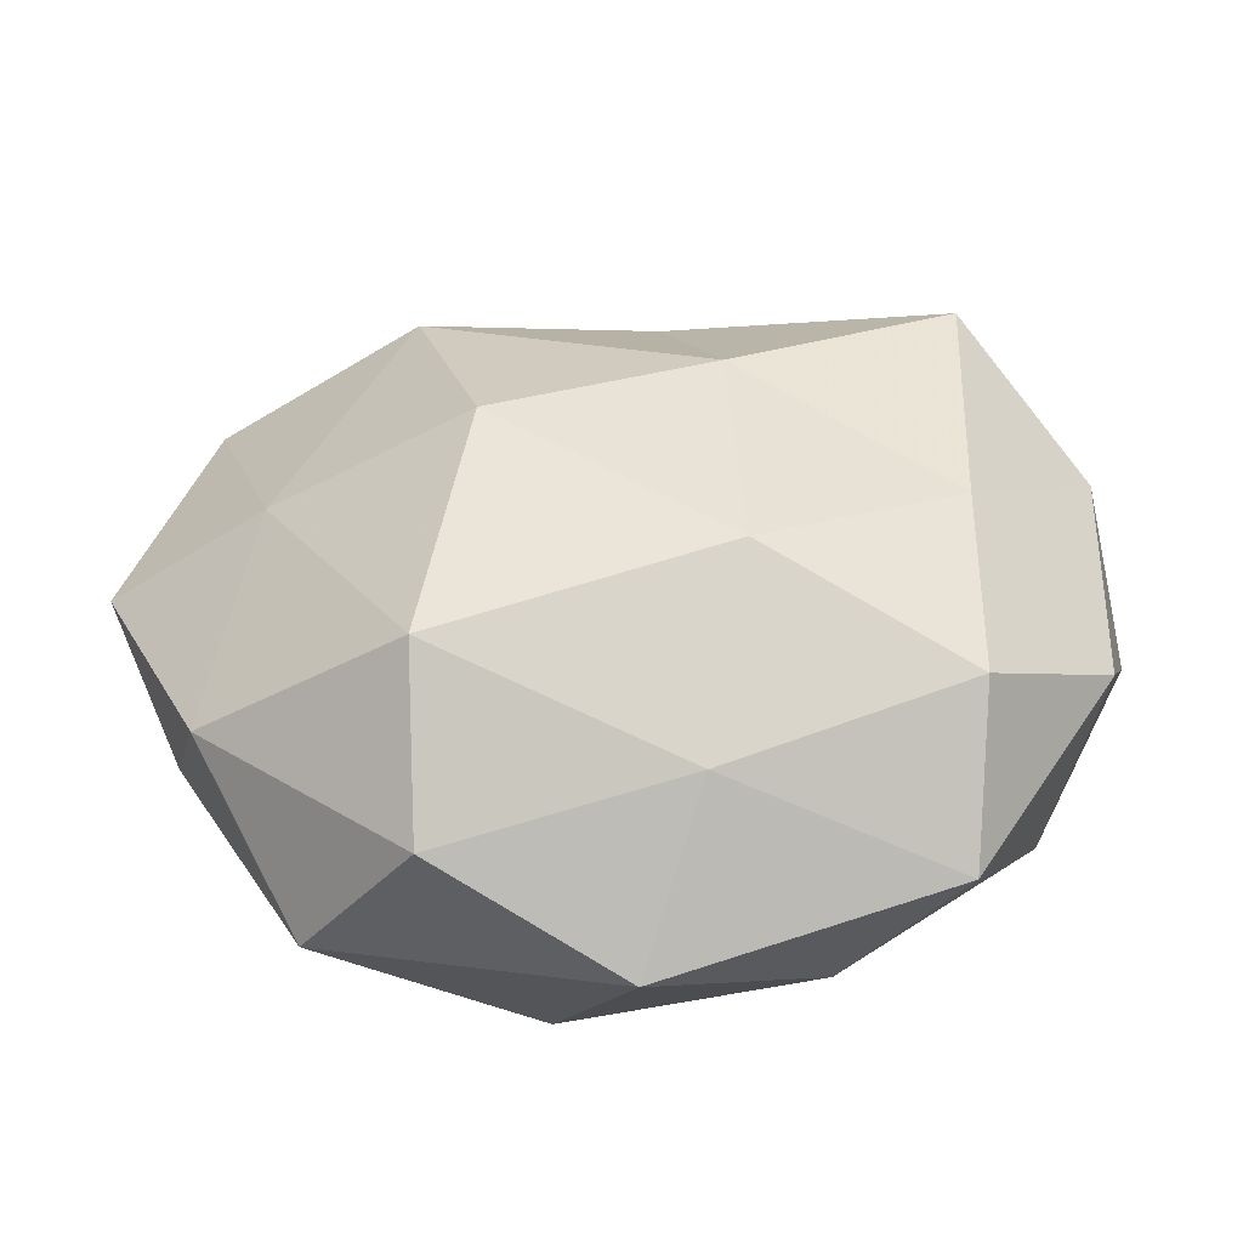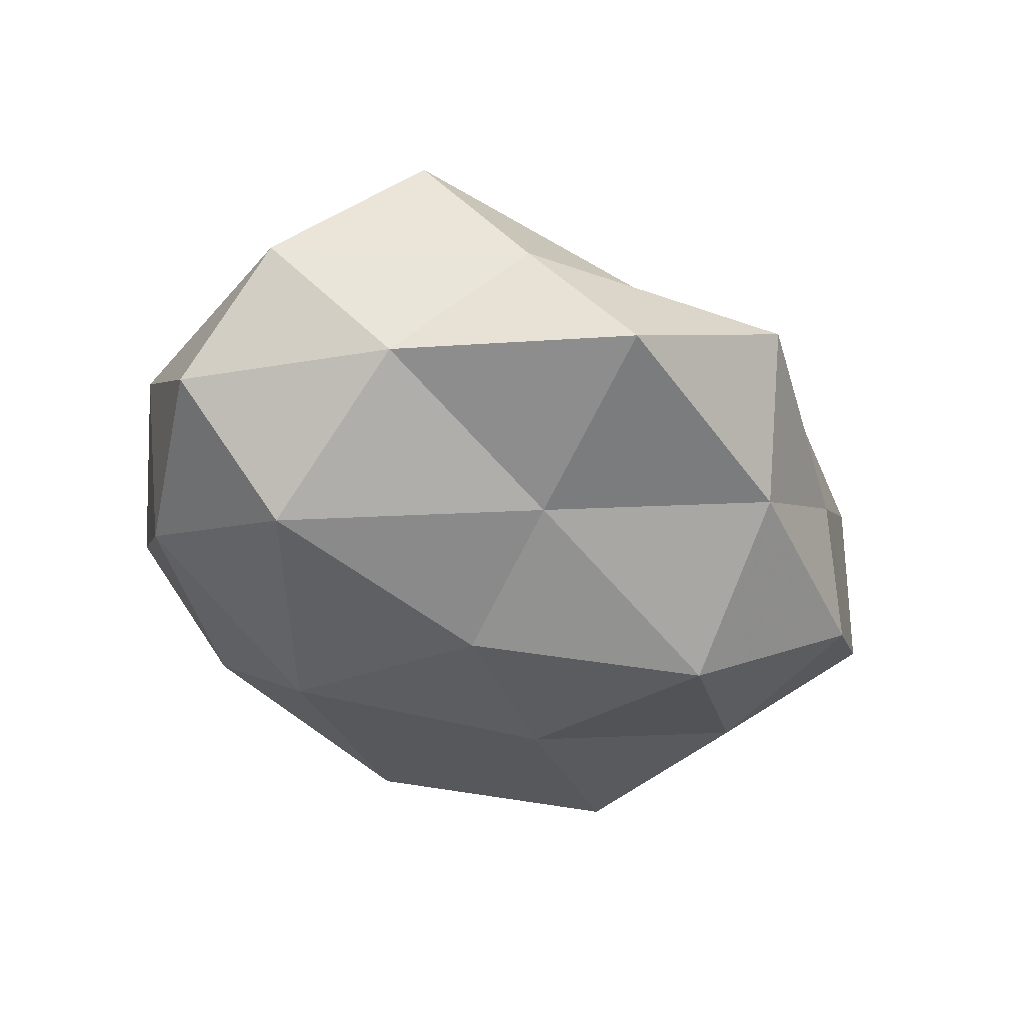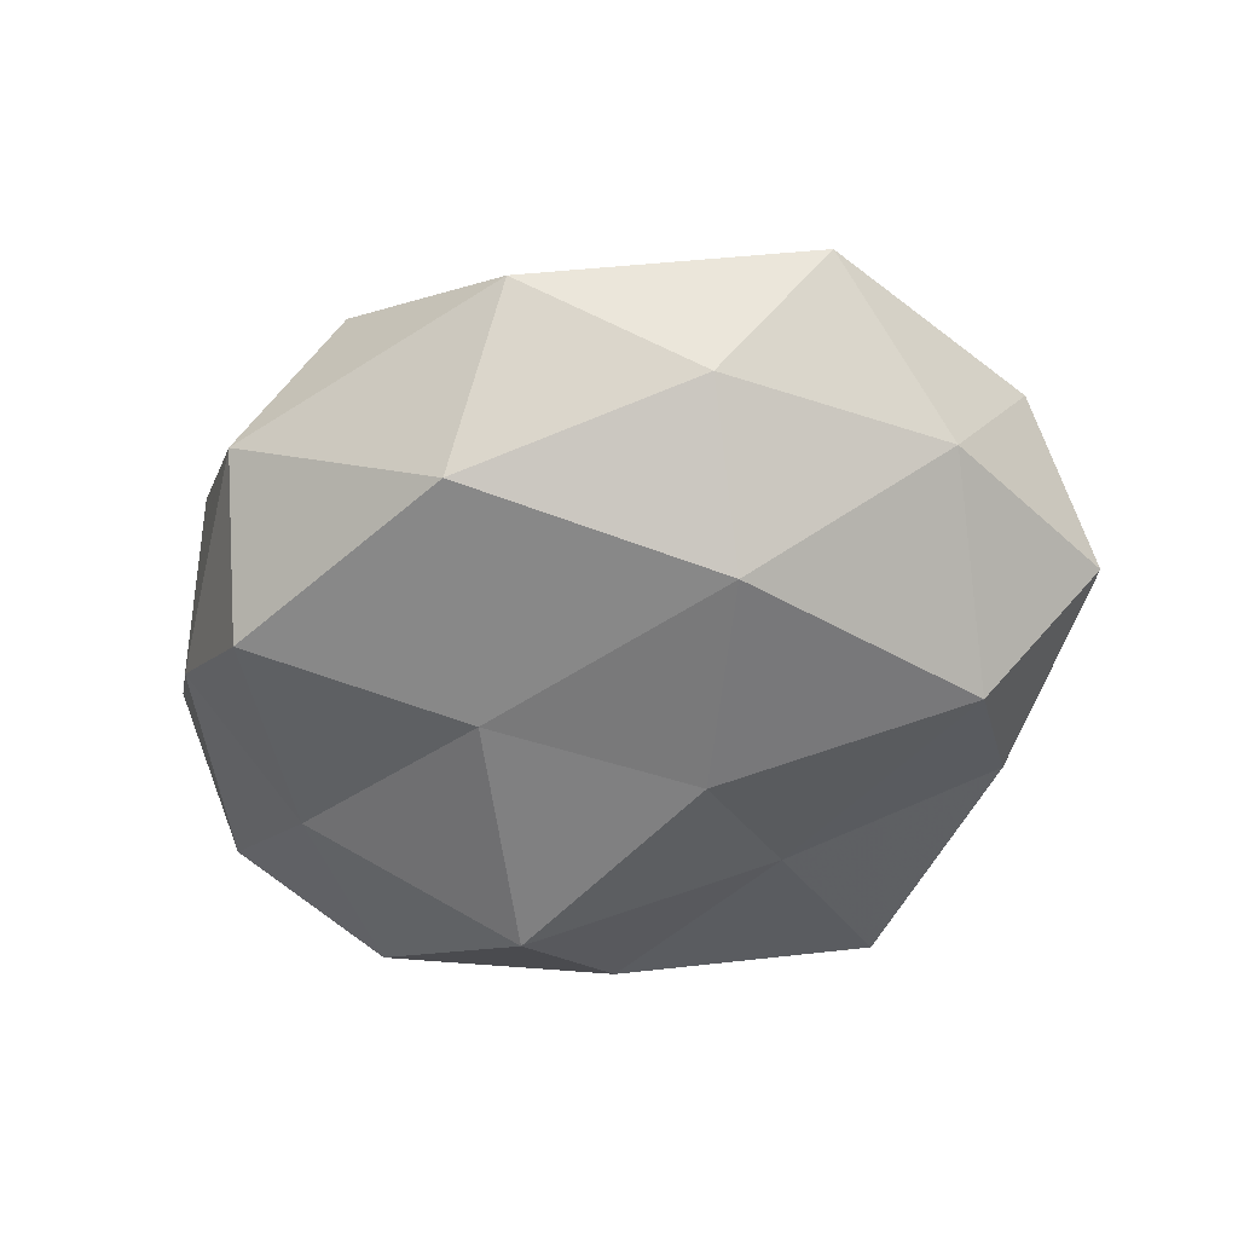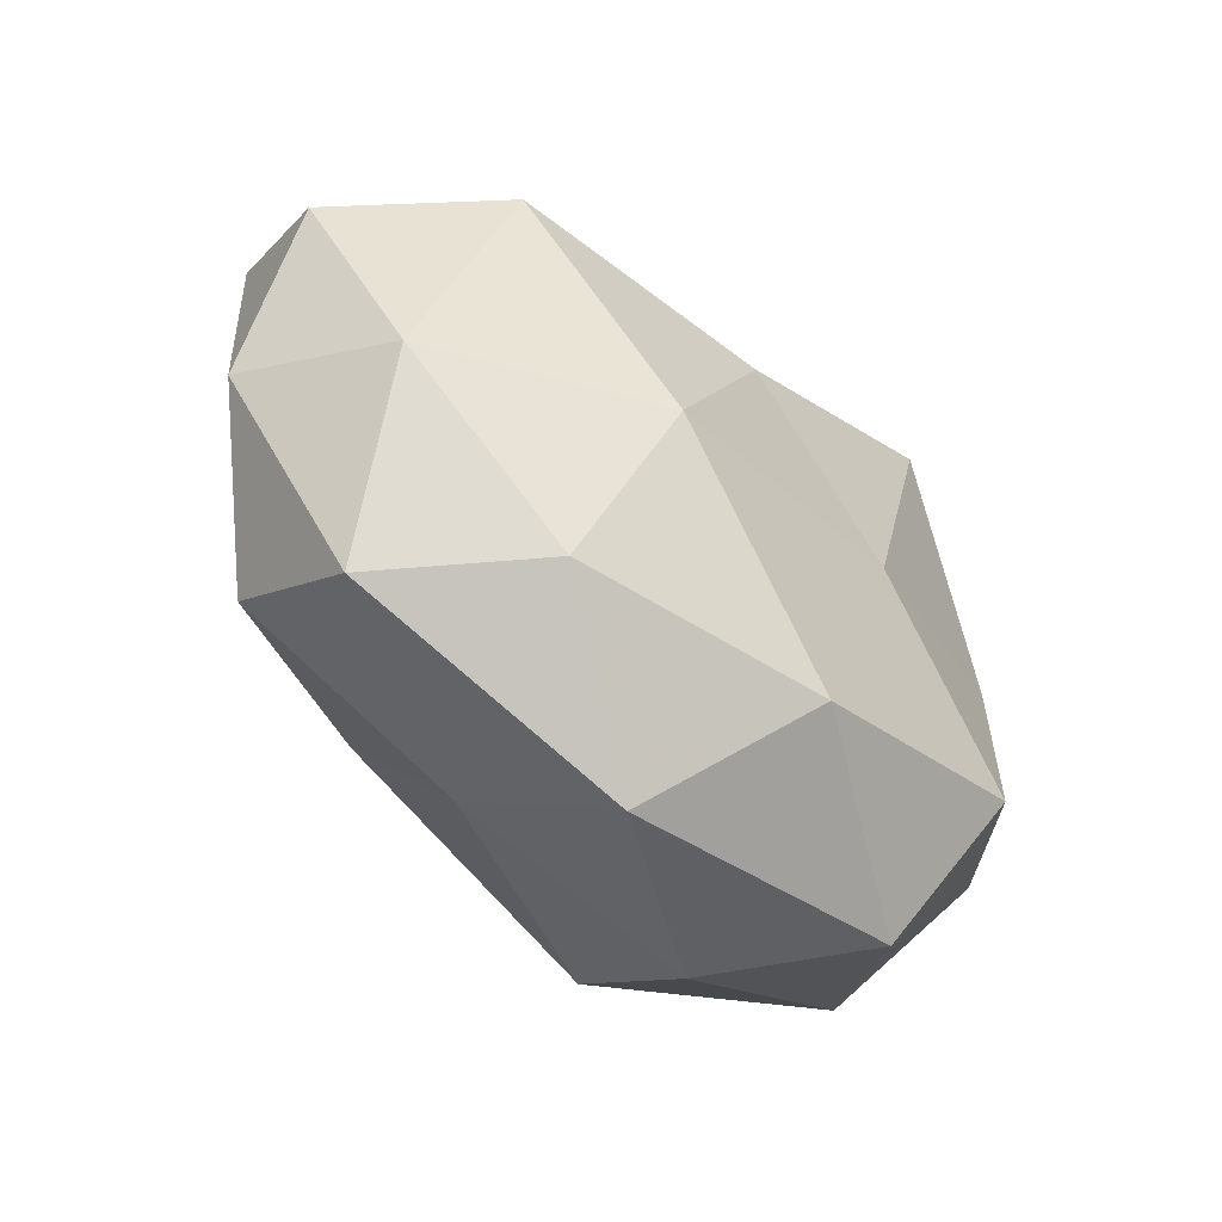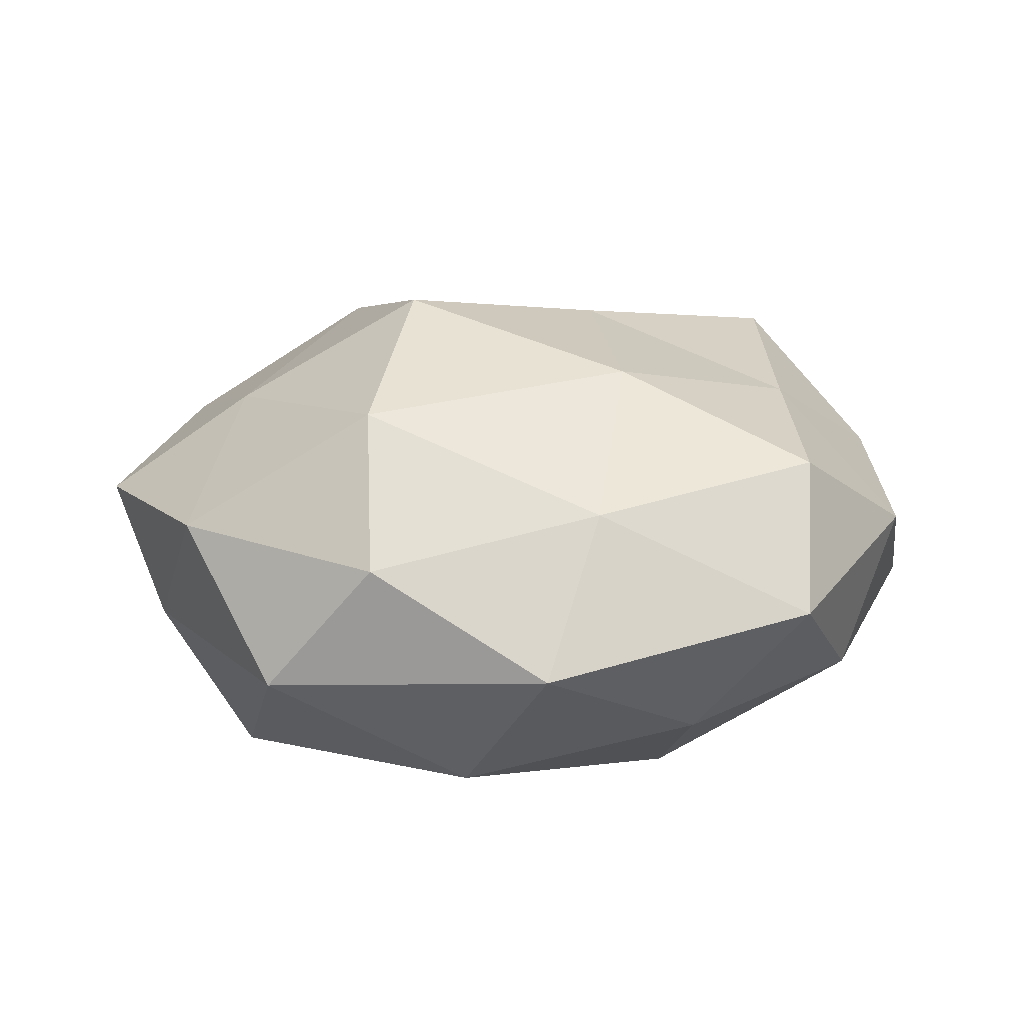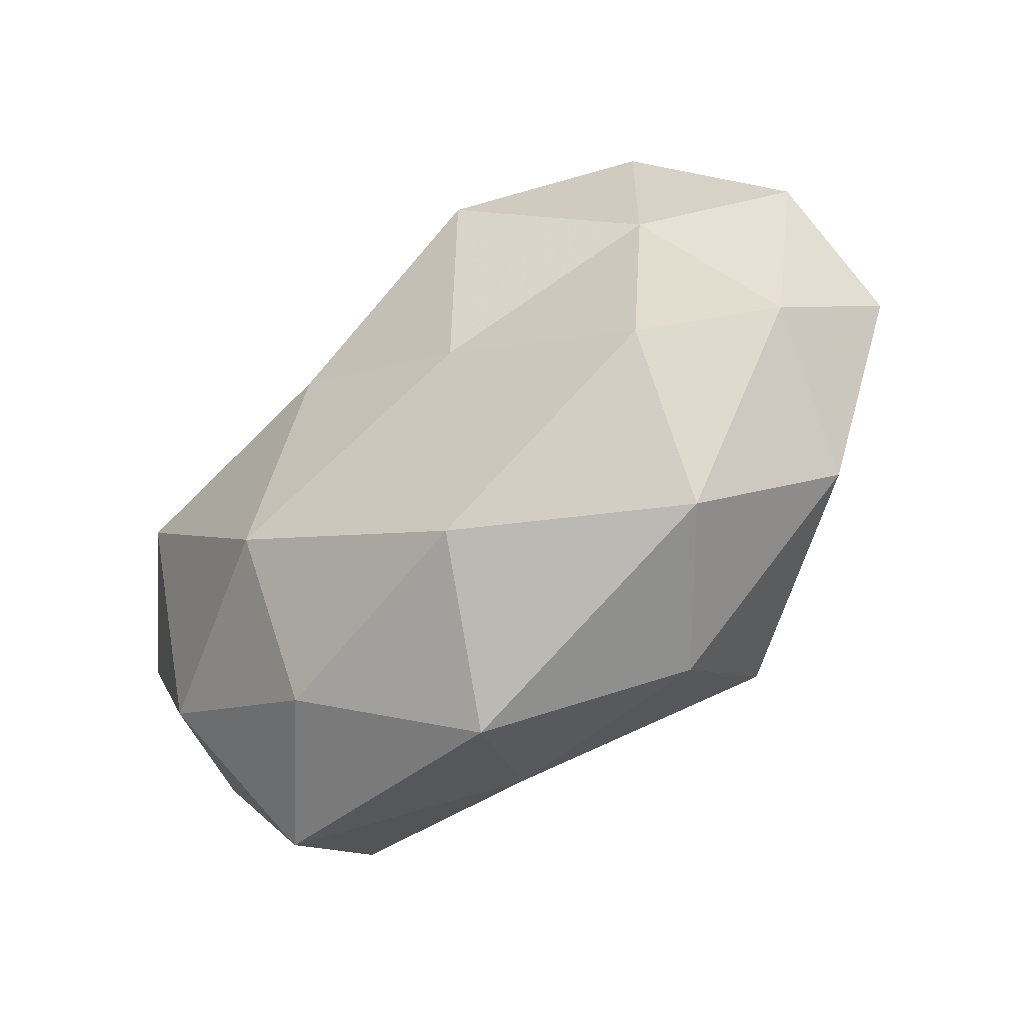
<metadata>
{"format":"obj","ext":"obj","renderer":"f3d","projection":"perspective","resolution":1024,"background":"white","views":[{"elev":-48.2,"azim":2.2,"up":"+Y"},{"elev":-42.0,"azim":140.1,"up":"+Z"},{"elev":-53.3,"azim":15.7,"up":"+Z"},{"elev":-63.1,"azim":134.1,"up":"+Y"},{"elev":20.7,"azim":-3.2,"up":"+Z"},{"elev":-57.0,"azim":-141.2,"up":"+Y"}]}
</metadata>
<code>
v 0.02348 0.0321 0.00371
v 0.01125 -0.01306 0.02319
v -0.01834 0.02038 0.02173
v -0.01695 -0.02258 0.02178
v 0.04334 -0.01171 0.004752
v -0.003415 0.04275 0.0006313
v -0.03249 0.002917 -0.01719
v 0.003869 0.02924 0.0138
v -0.02525 0.0285 -0.002652
v 0.03196 0.02412 0.01855
v 0.02949 -0.03339 0.002237
v 0.009767 0.01126 0.02349
v -0.04717 0.001041 0.005682
v 0.01573 0.04017 -0.01042
v -0.03815 0.02024 0.009174
v 0.00741 0.003299 -0.02436
v 0.01089 0.01961 -0.01759
v -0.0313 0.02349 -0.0154
v -0.01166 -0.001123 0.02851
v 0.03125 -0.0003681 0.0168
v -0.03138 -1.649e-05 0.01694
v 0.03085 -0.0223 0.01535
v -0.03109 -0.01927 -0.01769
v 0.0466 0.001578 -0.006934
v 0.01757 -0.03194 -0.01122
v 0.007251 -0.02999 0.01261
v -0.01113 -0.007719 -0.02225
v 0.03658 -0.01805 -0.01039
v 0.01582 -0.01762 -0.02256
v 0.03372 0.002831 -0.02068
v 0.03332 0.02119 -0.009025
v -0.04126 -0.009402 -0.006
v 0.04426 0.01345 0.005732
v -0.007118 -0.03139 -0.01724
v -0.02816 -0.03236 -0.005108
v -0.04461 0.01399 -0.005627
v -0.009856 0.03341 -0.01395
v -0.01436 0.01651 -0.02558
v -0.03711 -0.01939 0.008366
v 0.001065 -0.04084 -0.001658
v -0.01698 -0.03495 0.008744
v -0.01804 0.03116 0.009122
f 8 1 6
f 8 10 1
f 3 12 8
f 8 12 10
f 6 1 14
f 4 2 19
f 12 19 2
f 3 19 12
f 12 2 20
f 10 12 20
f 15 21 3
f 15 13 21
f 3 21 19
f 19 21 4
f 11 5 22
f 20 2 22
f 22 5 20
f 26 2 4
f 26 22 2
f 11 22 26
f 27 23 7
f 28 5 11
f 28 24 5
f 25 28 11
f 29 27 16
f 25 29 28
f 30 16 17
f 28 30 24
f 29 16 30
f 29 30 28
f 14 1 31
f 31 17 14
f 30 17 31
f 24 30 31
f 32 7 23
f 1 10 33
f 5 33 20
f 20 33 10
f 5 24 33
f 1 33 31
f 31 33 24
f 34 23 27
f 25 34 29
f 34 27 29
f 23 35 32
f 34 35 23
f 9 36 15
f 15 36 13
f 36 18 7
f 9 18 36
f 36 7 32
f 13 36 32
f 6 37 9
f 6 14 37
f 37 14 17
f 9 37 18
f 38 17 16
f 38 7 18
f 27 7 38
f 16 27 38
f 37 17 38
f 18 37 38
f 21 39 4
f 21 13 39
f 32 39 13
f 35 39 32
f 25 11 40
f 11 26 40
f 25 40 34
f 40 35 34
f 41 26 4
f 4 39 41
f 35 41 39
f 40 26 41
f 40 41 35
f 42 3 8
f 42 8 6
f 42 6 9
f 42 15 3
f 42 9 15

</code>
